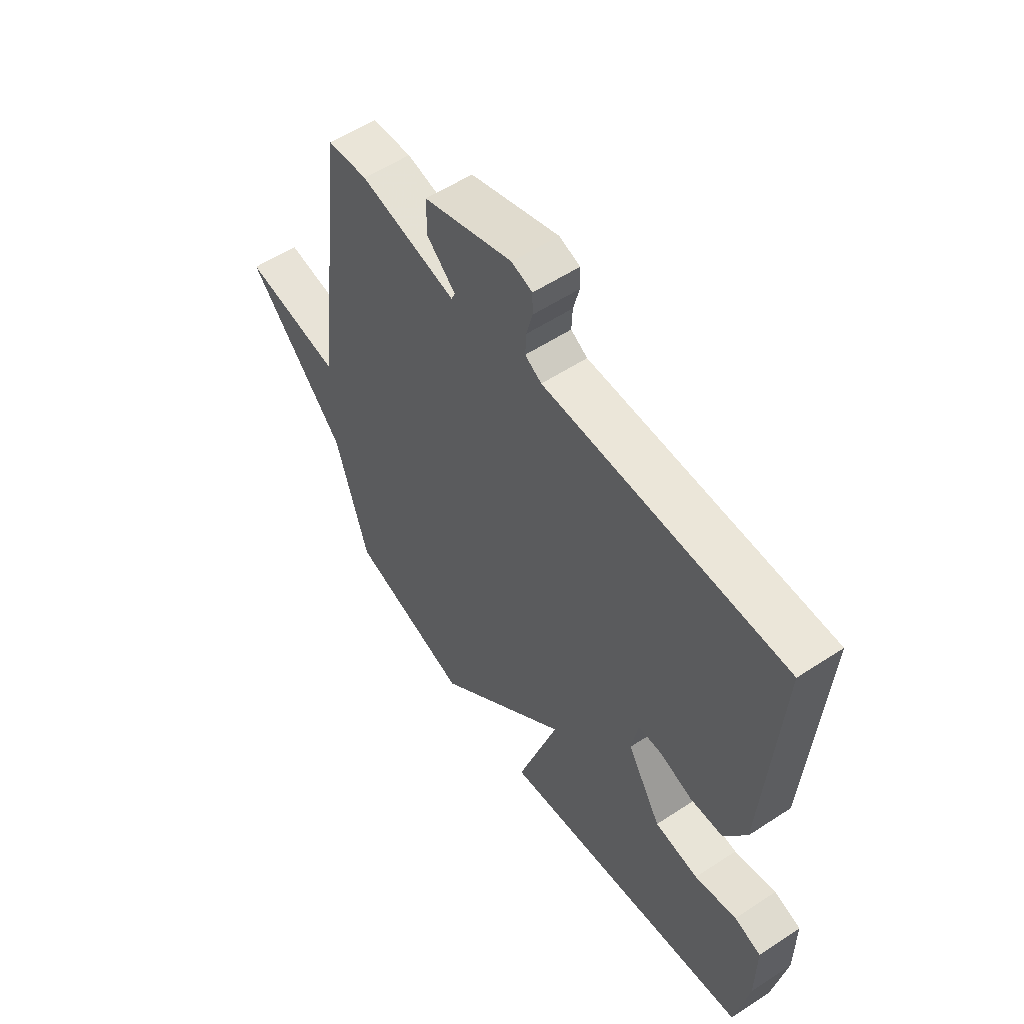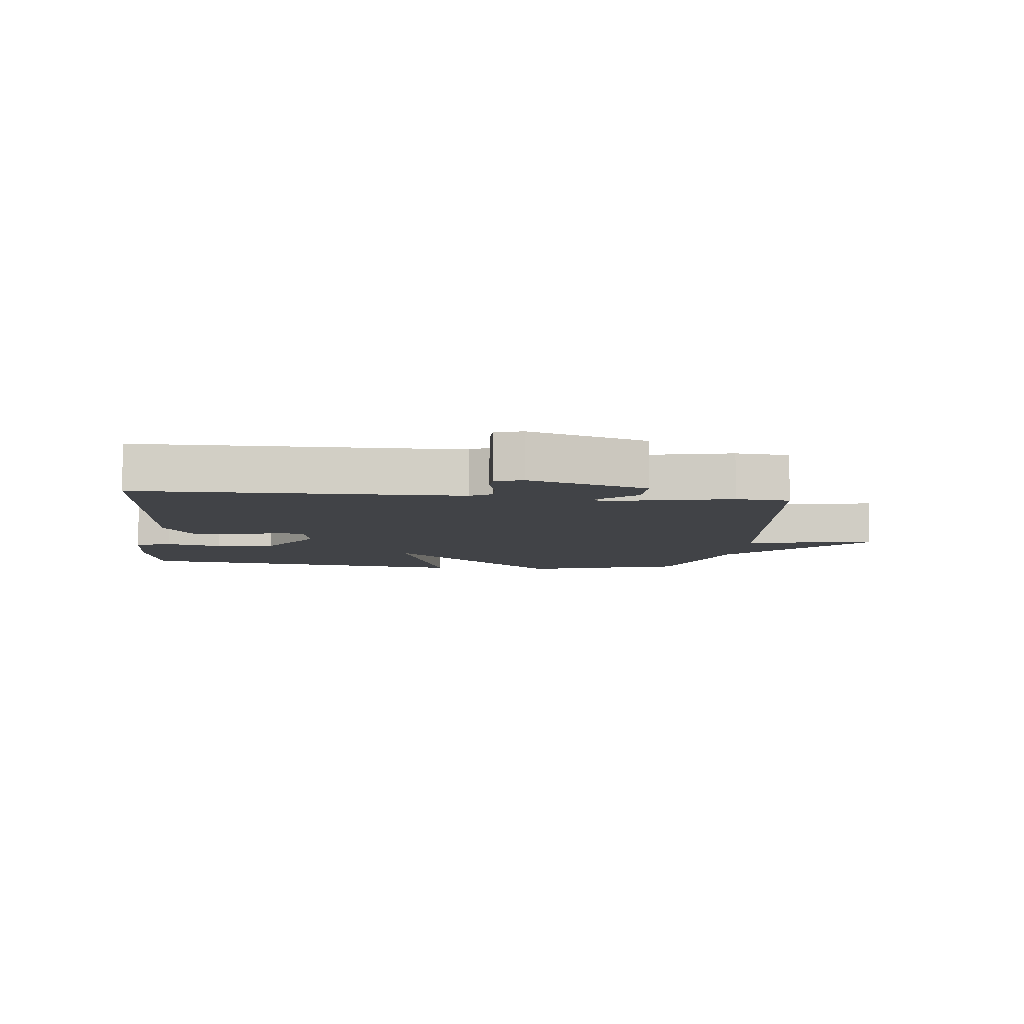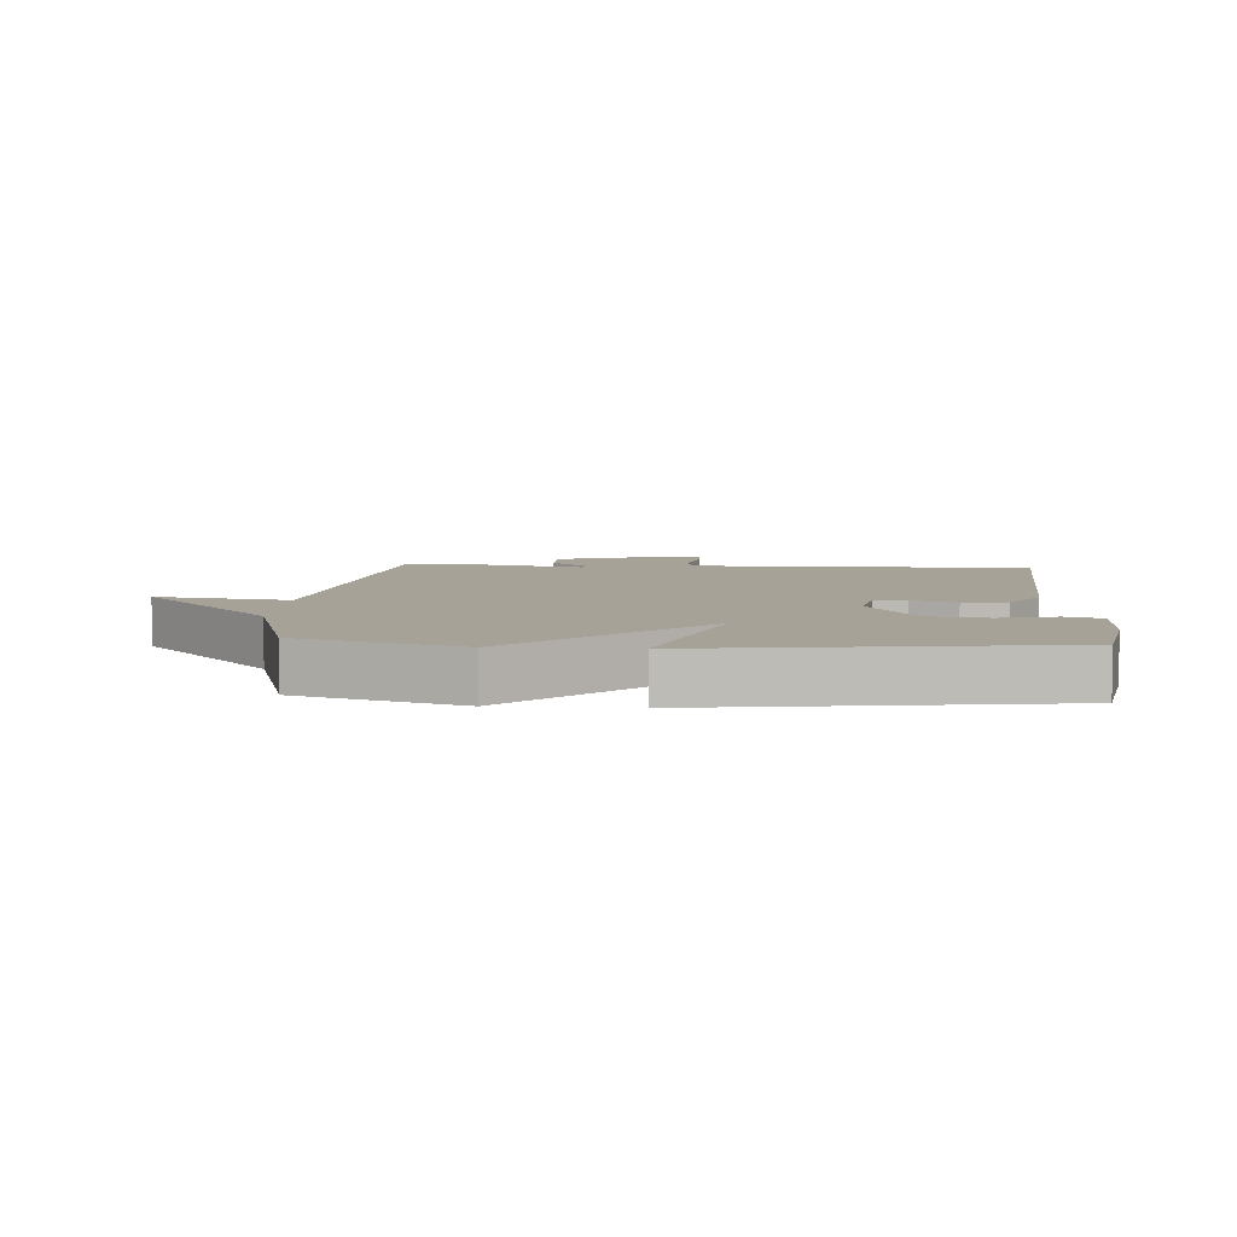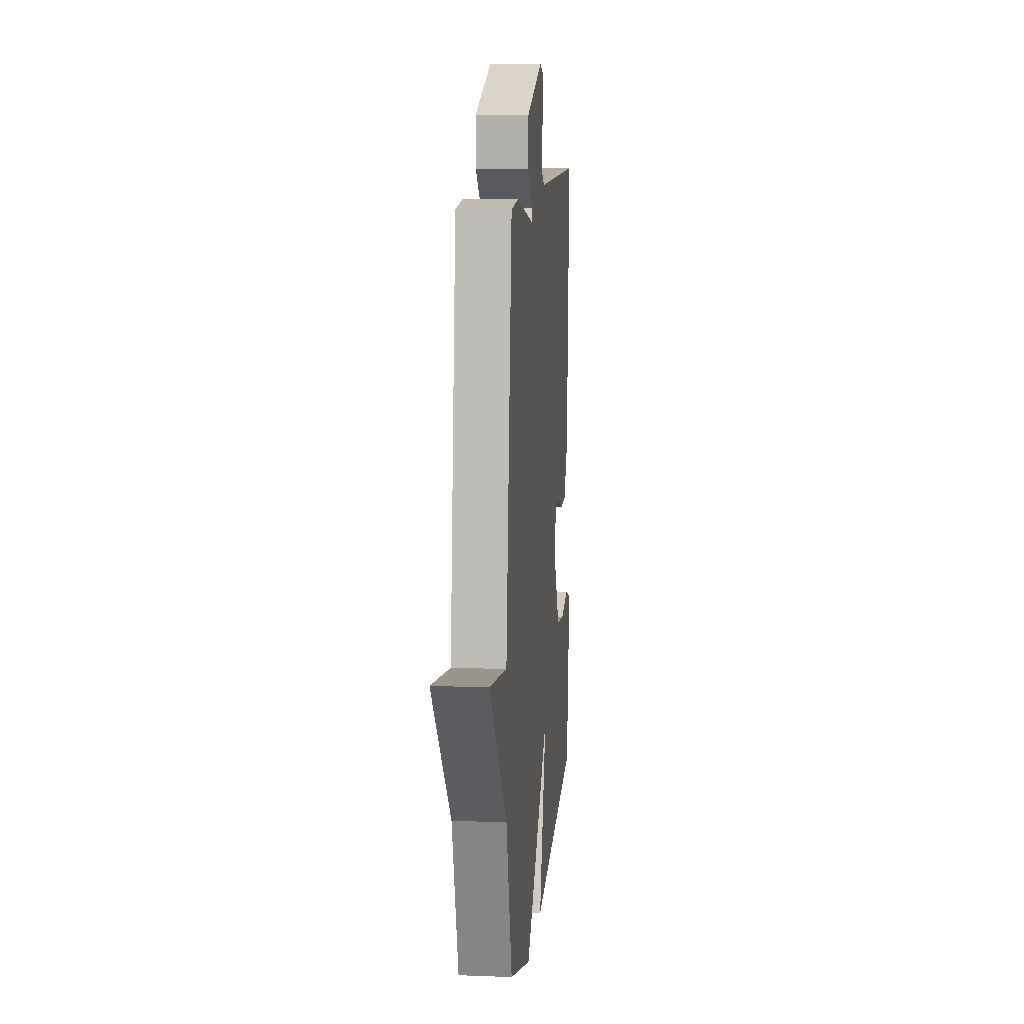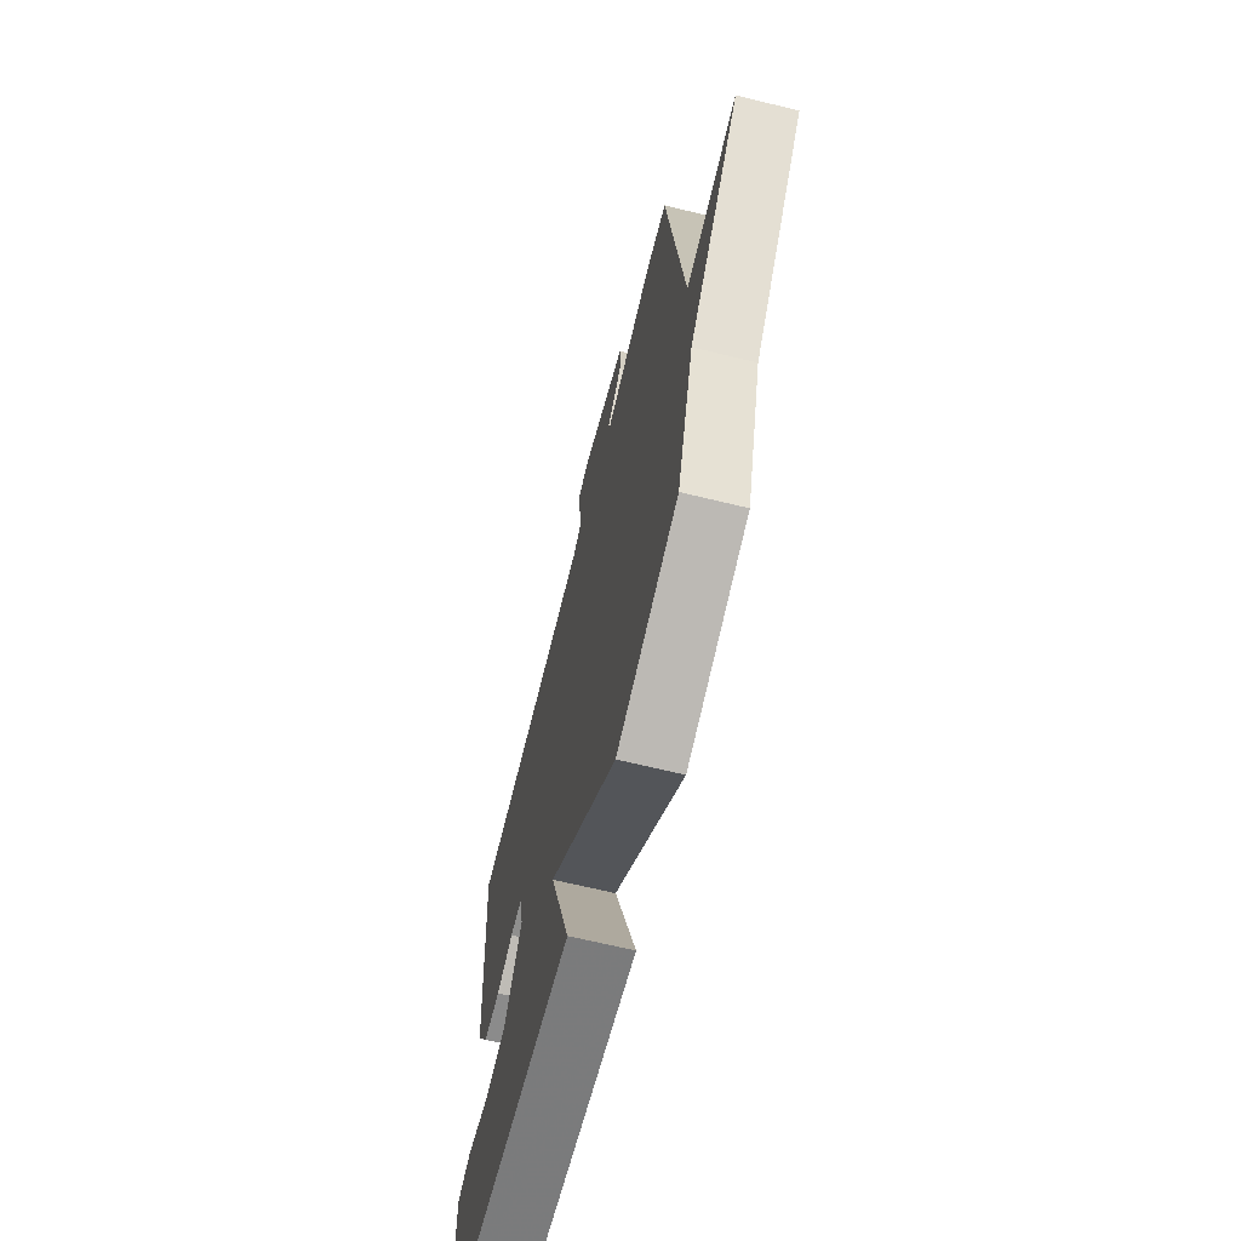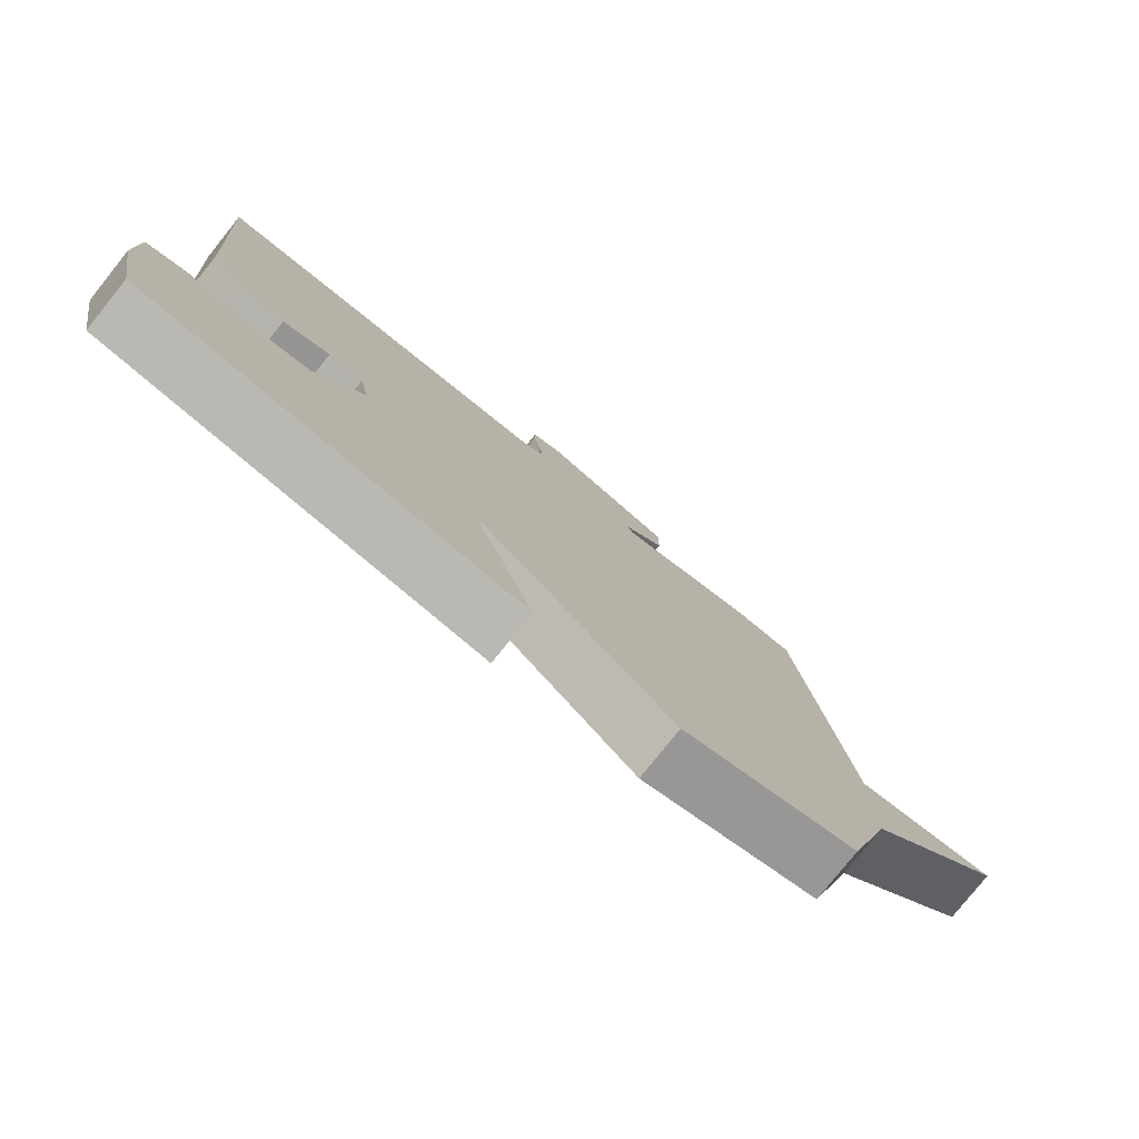
<metadata>
{"format":"obj","ext":"obj","renderer":"f3d","projection":"perspective","resolution":1024,"background":"white","views":[{"elev":56.0,"azim":-124.6,"up":"+Z"},{"elev":-7.3,"azim":-6.2,"up":"+Y"},{"elev":6.4,"azim":-176.1,"up":"+Y"},{"elev":10.9,"azim":95.4,"up":"+Z"},{"elev":-66.4,"azim":76.2,"up":"+Z"},{"elev":-79.0,"azim":-38.7,"up":"+Z"}]}
</metadata>
<code>
v 0.5 0.07 -0.5
v 0.247 0.07 -0.577
v -0.04 0.07 -0.306
v 0.047 0.07 -0.577
v -0.5 0.07 -0.5
v -0.528 0.07 -0.348
v -0.529 0.07 -0.22
v -0.472 0.07 -0.202
v -0.383 0.07 -0.224
v -0.29 0.07 -0.211
v -0.218 0.07 -0.091
v -0.232 0.07 -0.013
v -0.283 0.07 -0.012
v -0.352 0.07 -0.035
v -0.421 0.07 -0.032
v -0.469 0.07 0.048
v -0.5 0.07 0.5
v 0.01 0.07 0.502
v 0.045 0.07 0.523
v 0.043 0.07 0.567
v 0.03 0.07 0.618
v 0.031 0.07 0.659
v 0.075 0.07 0.673
v 0.264 0.07 0.609
v 0.264 0.07 0.538
v 0.203 0.07 0.482
v 0.211 0.07 0.464
v 0.415 0.07 0.508
v 0.5 0.07 0.5
v 0.569 0.07 -0.066
v 0.778 0.07 -0.034
v 0.569 0.07 -0.266
v 0.5 0 -0.5
v 0.247 0 -0.577
v -0.04 0 -0.306
v 0.047 0 -0.577
v -0.5 0 -0.5
v -0.528 0 -0.348
v -0.529 0 -0.22
v -0.472 0 -0.202
v -0.383 0 -0.224
v -0.29 0 -0.211
v -0.218 0 -0.091
v -0.232 0 -0.013
v -0.283 0 -0.012
v -0.352 0 -0.035
v -0.421 0 -0.032
v -0.469 0 0.048
v -0.5 0 0.5
v 0.01 0 0.502
v 0.045 0 0.523
v 0.043 0 0.567
v 0.03 0 0.618
v 0.031 0 0.659
v 0.075 0 0.673
v 0.264 0 0.609
v 0.264 0 0.538
v 0.203 0 0.482
v 0.211 0 0.464
v 0.415 0 0.508
v 0.5 0 0.5
v 0.569 0 -0.066
v 0.778 0 -0.034
v 0.569 0 -0.266
f 30 31 32
f 1 2 3
f 32 1 3
f 30 32 3
f 29 30 3
f 28 29 3
f 27 28 3
f 26 27 3
f 24 25 26
f 23 24 26
f 22 23 26
f 21 22 26
f 20 21 26
f 19 20 26
f 18 19 26 3
f 16 17 18
f 15 16 18
f 14 15 18
f 13 14 18
f 12 13 18
f 11 12 18 3
f 10 11 3 4
f 4 5 6
f 10 4 6
f 9 10 6
f 6 7 8 9
f 64 63 62
f 35 34 33
f 35 33 64
f 35 64 62
f 35 62 61
f 35 61 60
f 35 60 59
f 35 59 58
f 58 57 56
f 58 56 55
f 58 55 54
f 58 54 53
f 58 53 52
f 58 52 51
f 35 58 51 50
f 50 49 48
f 50 48 47
f 50 47 46
f 50 46 45
f 50 45 44
f 35 50 44 43
f 36 35 43 42
f 38 37 36
f 38 36 42
f 38 42 41
f 41 40 39 38
f 1 33 34 2
f 2 34 35 3
f 3 35 36 4
f 4 36 37 5
f 5 37 38 6
f 6 38 39 7
f 7 39 40 8
f 8 40 41 9
f 9 41 42 10
f 10 42 43 11
f 11 43 44 12
f 12 44 45 13
f 13 45 46 14
f 14 46 47 15
f 15 47 48 16
f 16 48 49 17
f 17 49 50 18
f 18 50 51 19
f 19 51 52 20
f 20 52 53 21
f 21 53 54 22
f 22 54 55 23
f 23 55 56 24
f 24 56 57 25
f 25 57 58 26
f 26 58 59 27
f 27 59 60 28
f 28 60 61 29
f 29 61 62 30
f 30 62 63 31
f 31 63 64 32
f 32 64 33 1

</code>
